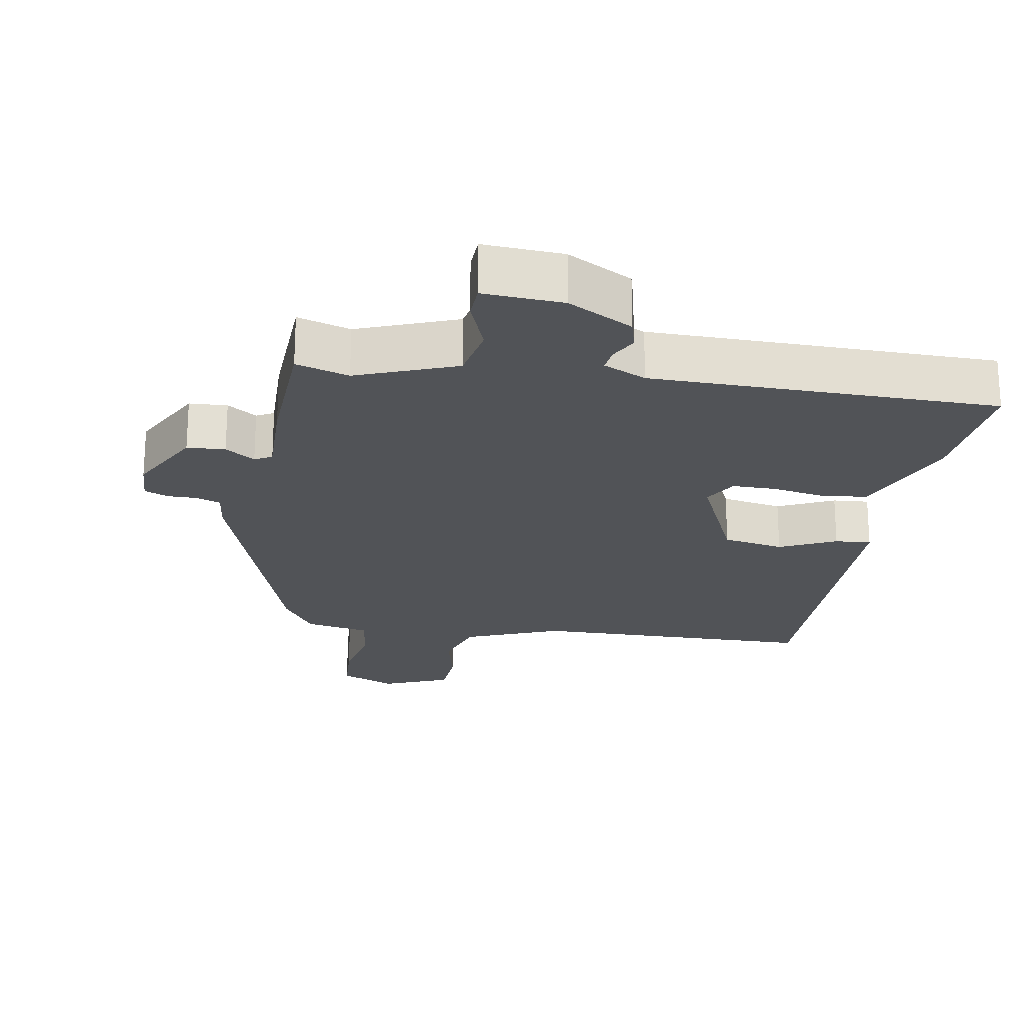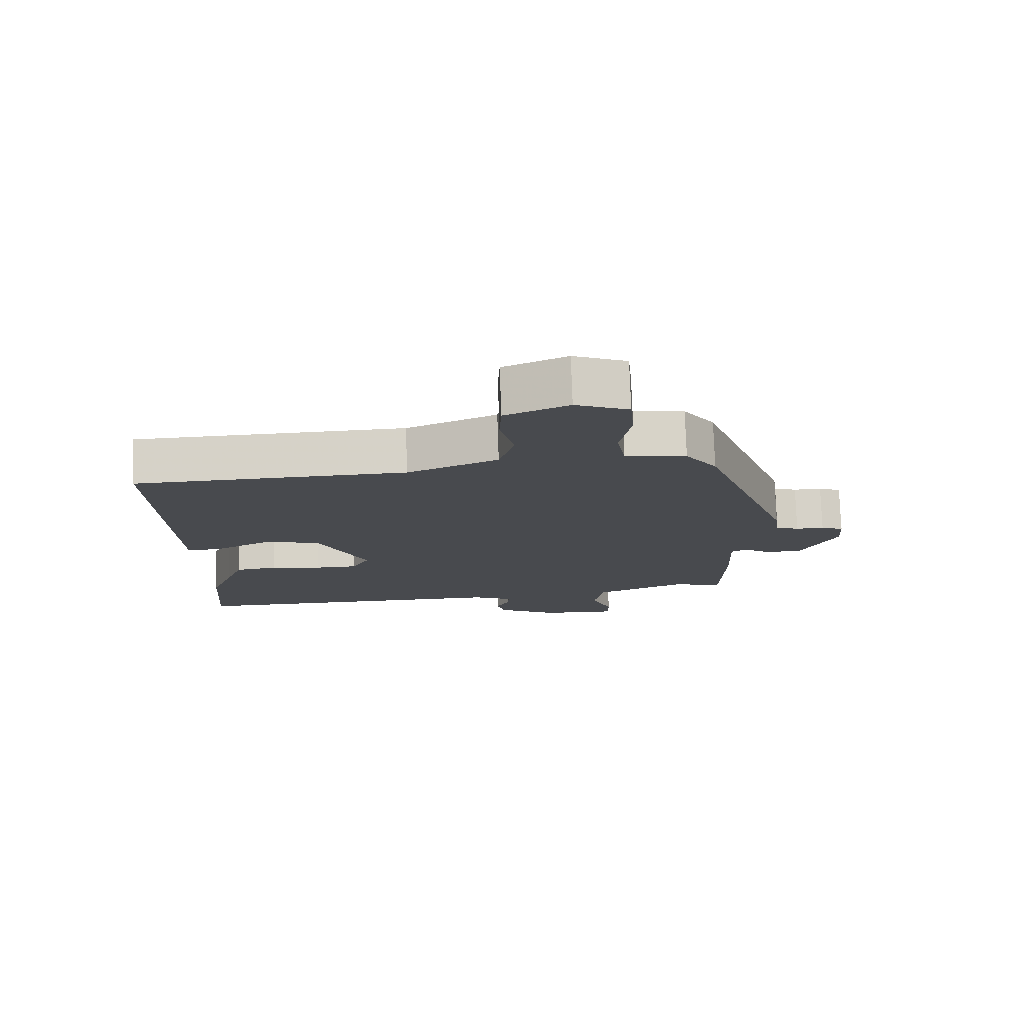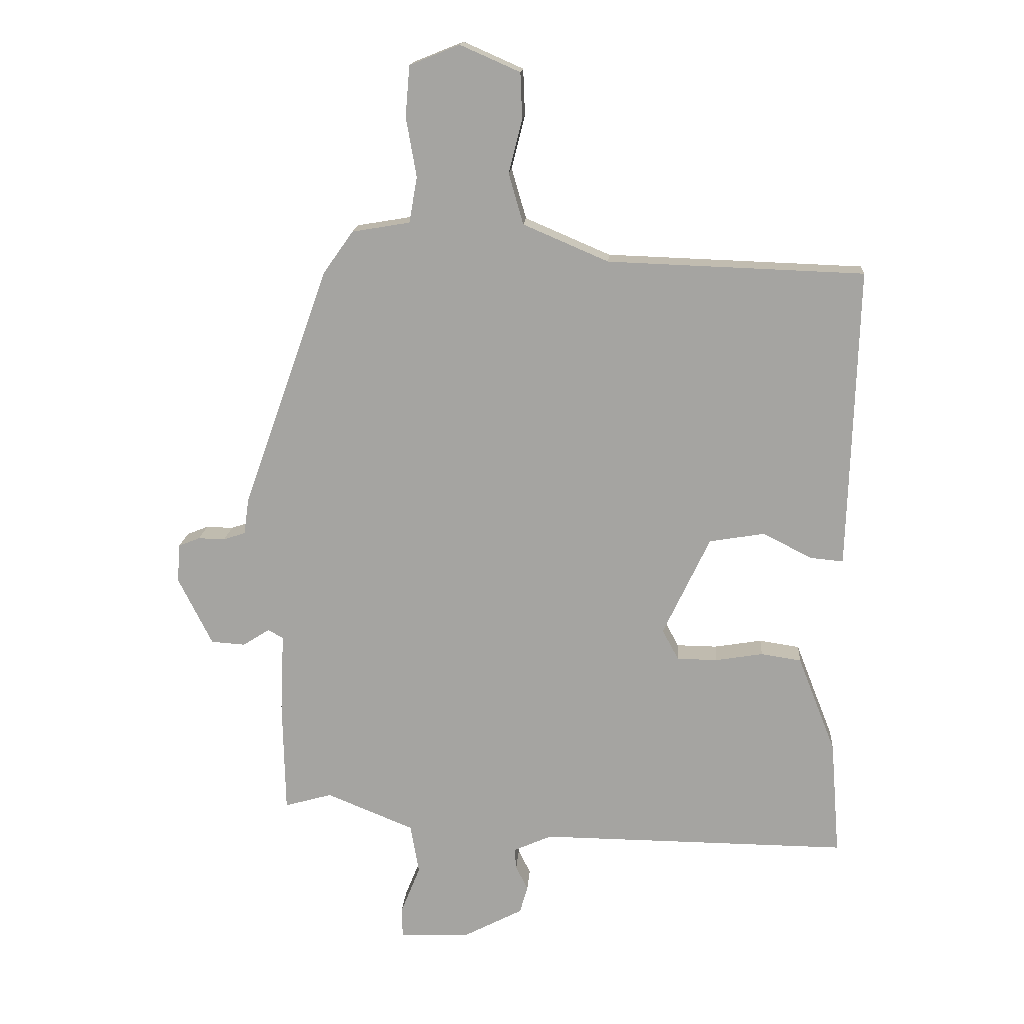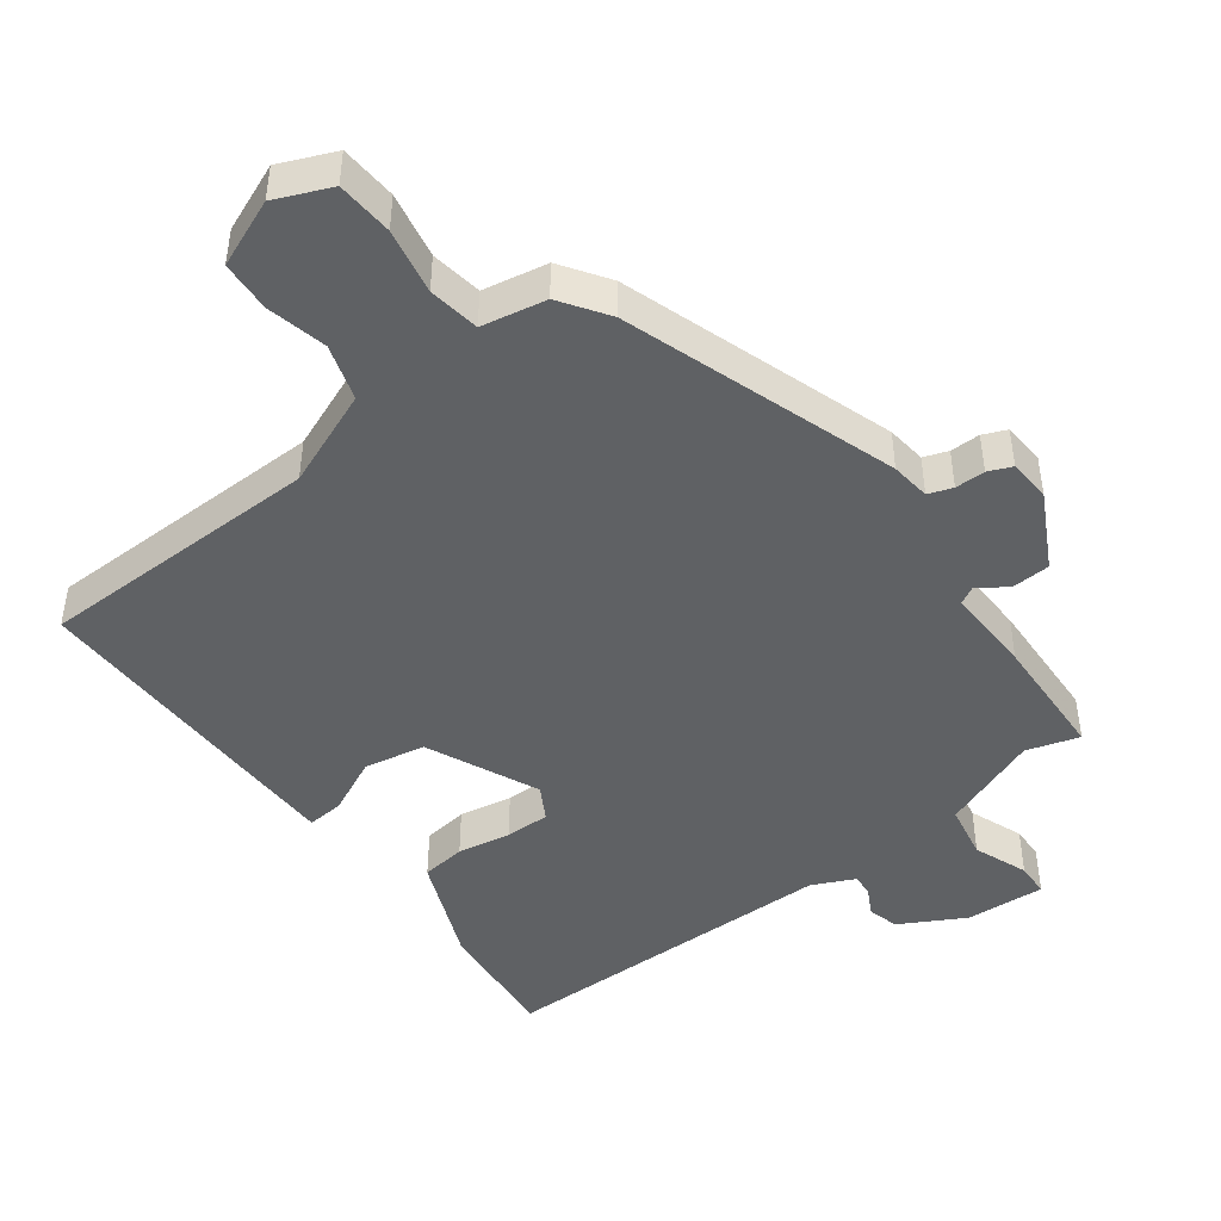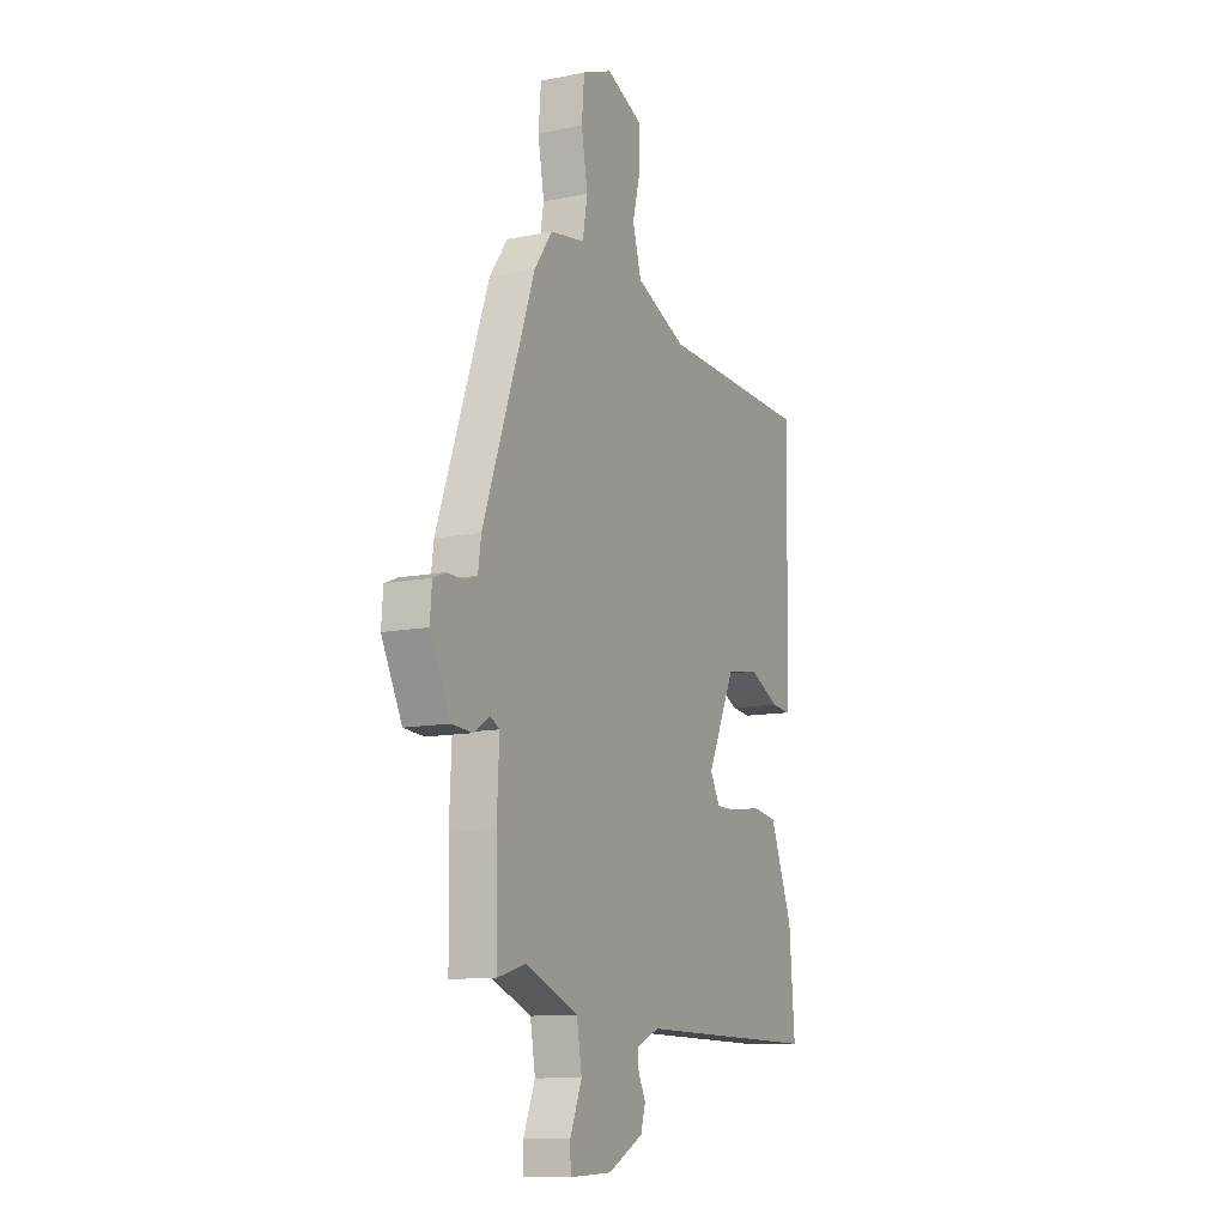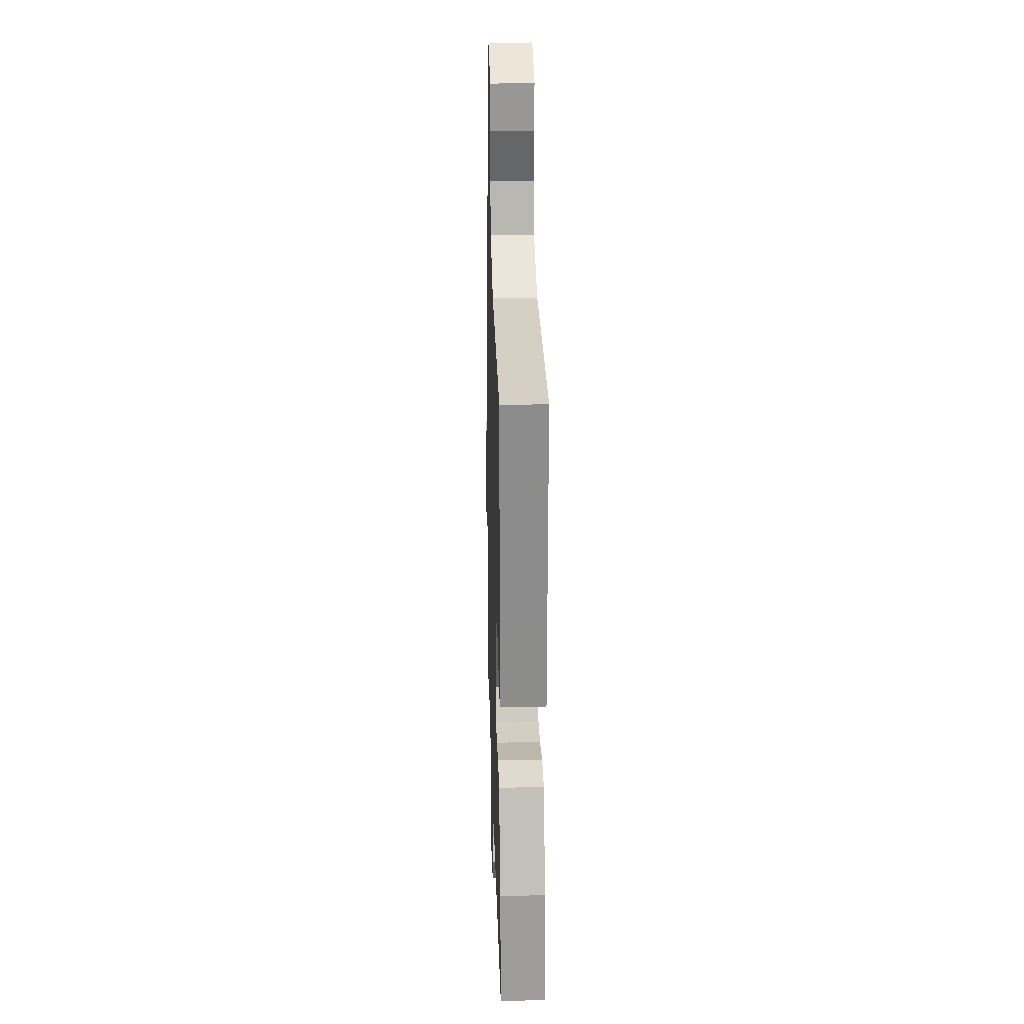
<metadata>
{"format":"obj","ext":"obj","renderer":"f3d","projection":"perspective","resolution":1024,"background":"white","views":[{"elev":-22.2,"azim":169.1,"up":"+Y"},{"elev":77.0,"azim":-1.9,"up":"+Z"},{"elev":16.0,"azim":-176.0,"up":"+Z"},{"elev":-45.6,"azim":35.7,"up":"+Y"},{"elev":-11.3,"azim":116.3,"up":"+Z"},{"elev":24.3,"azim":-91.7,"up":"+Z"}]}
</metadata>
<code>
v 0.474 0.07 -0.494
v 0.396 0.07 -0.472
v 0.252 0.07 -0.531
v 0.238 0.07 -0.613
v 0.27 0.07 -0.692
v 0.269 0.07 -0.742
v 0.152 0.07 -0.737
v 0.056 0.07 -0.687
v 0.043 0.07 -0.642
v 0.063 0.07 -0.602
v 0.066 0.07 -0.568
v 0.003 0.07 -0.54
v -0.504 0.07 -0.545
v -0.489 0.07 -0.356
v -0.453 0.07 -0.264
v -0.427 0.07 -0.197
v -0.361 0.07 -0.187
v -0.283 0.07 -0.2
v -0.217 0.07 -0.199
v -0.19 0.07 -0.149
v -0.267 0.07 0.014
v -0.357 0.07 0.029
v -0.439 0.07 -0.012
v -0.492 0.07 -0.017
v -0.496 0.07 0.108
v -0.507 0.07 0.476
v -0.088 0.07 0.491
v 0.052 0.07 0.551
v 0.076 0.07 0.634
v 0.054 0.07 0.722
v 0.057 0.07 0.797
v 0.155 0.07 0.84
v 0.237 0.07 0.807
v 0.244 0.07 0.724
v 0.227 0.07 0.627
v 0.24 0.07 0.552
v 0.335 0.07 0.536
v 0.384 0.07 0.467
v 0.525 0.07 0.07
v 0.533 0.07 0.012
v 0.569 0.07 0
v 0.613 0.07 0.001
v 0.648 0.07 -0.013
v 0.653 0.07 -0.076
v 0.597 0.07 -0.188
v 0.541 0.07 -0.192
v 0.497 0.07 -0.164
v 0.472 0.07 -0.178
v 0.478 0.07 -0.307
v 0.474 0 -0.494
v 0.396 0 -0.472
v 0.252 0 -0.531
v 0.238 0 -0.613
v 0.27 0 -0.692
v 0.269 0 -0.742
v 0.152 0 -0.737
v 0.056 0 -0.687
v 0.043 0 -0.642
v 0.063 0 -0.602
v 0.066 0 -0.568
v 0.003 0 -0.54
v -0.504 0 -0.545
v -0.489 0 -0.356
v -0.453 0 -0.264
v -0.427 0 -0.197
v -0.361 0 -0.187
v -0.283 0 -0.2
v -0.217 0 -0.199
v -0.19 0 -0.149
v -0.267 0 0.014
v -0.357 0 0.029
v -0.439 0 -0.012
v -0.492 0 -0.017
v -0.496 0 0.108
v -0.507 0 0.476
v -0.088 0 0.491
v 0.052 0 0.551
v 0.076 0 0.634
v 0.054 0 0.722
v 0.057 0 0.797
v 0.155 0 0.84
v 0.237 0 0.807
v 0.244 0 0.724
v 0.227 0 0.627
v 0.24 0 0.552
v 0.335 0 0.536
v 0.384 0 0.467
v 0.525 0 0.07
v 0.533 0 0.012
v 0.569 0 0
v 0.613 0 0.001
v 0.648 0 -0.013
v 0.653 0 -0.076
v 0.597 0 -0.188
v 0.541 0 -0.192
v 0.497 0 -0.164
v 0.472 0 -0.178
v 0.478 0 -0.307
f 48 49 1 2
f 45 46 47
f 44 45 47
f 43 44 47
f 42 43 47
f 41 42 47
f 40 41 47 48
f 39 40 48
f 38 39 48
f 37 38 48
f 36 37 48
f 33 34 35
f 32 33 35
f 31 32 35
f 30 31 35
f 29 30 35
f 28 29 35 36
f 48 2 3
f 36 48 3
f 28 36 3
f 27 28 3
f 25 26 27
f 24 25 27
f 23 24 27
f 22 23 27
f 15 16 17 18
f 15 18 19
f 14 15 19
f 13 14 19
f 12 13 19
f 11 12 19 20
f 8 9 10
f 7 8 10
f 6 7 10
f 5 6 10
f 4 5 10
f 4 10 11
f 11 20 21
f 4 11 21
f 3 4 21
f 21 22 27
f 3 21 27
f 51 50 98 97
f 96 95 94
f 96 94 93
f 96 93 92
f 96 92 91
f 96 91 90
f 97 96 90 89
f 97 89 88
f 97 88 87
f 97 87 86
f 97 86 85
f 84 83 82
f 84 82 81
f 84 81 80
f 84 80 79
f 84 79 78
f 85 84 78 77
f 52 51 97
f 52 97 85
f 52 85 77
f 52 77 76
f 76 75 74
f 76 74 73
f 76 73 72
f 76 72 71
f 67 66 65 64
f 68 67 64
f 68 64 63
f 68 63 62
f 68 62 61
f 69 68 61 60
f 59 58 57
f 59 57 56
f 59 56 55
f 59 55 54
f 59 54 53
f 60 59 53
f 70 69 60
f 70 60 53
f 70 53 52
f 76 71 70
f 76 70 52
f 1 50 51 2
f 2 51 52 3
f 3 52 53 4
f 4 53 54 5
f 5 54 55 6
f 6 55 56 7
f 7 56 57 8
f 8 57 58 9
f 9 58 59 10
f 10 59 60 11
f 11 60 61 12
f 12 61 62 13
f 13 62 63 14
f 14 63 64 15
f 15 64 65 16
f 16 65 66 17
f 17 66 67 18
f 18 67 68 19
f 19 68 69 20
f 20 69 70 21
f 21 70 71 22
f 22 71 72 23
f 23 72 73 24
f 24 73 74 25
f 25 74 75 26
f 26 75 76 27
f 27 76 77 28
f 28 77 78 29
f 29 78 79 30
f 30 79 80 31
f 31 80 81 32
f 32 81 82 33
f 33 82 83 34
f 34 83 84 35
f 35 84 85 36
f 36 85 86 37
f 37 86 87 38
f 38 87 88 39
f 39 88 89 40
f 40 89 90 41
f 41 90 91 42
f 42 91 92 43
f 43 92 93 44
f 44 93 94 45
f 45 94 95 46
f 46 95 96 47
f 47 96 97 48
f 48 97 98 49
f 49 98 50 1

</code>
